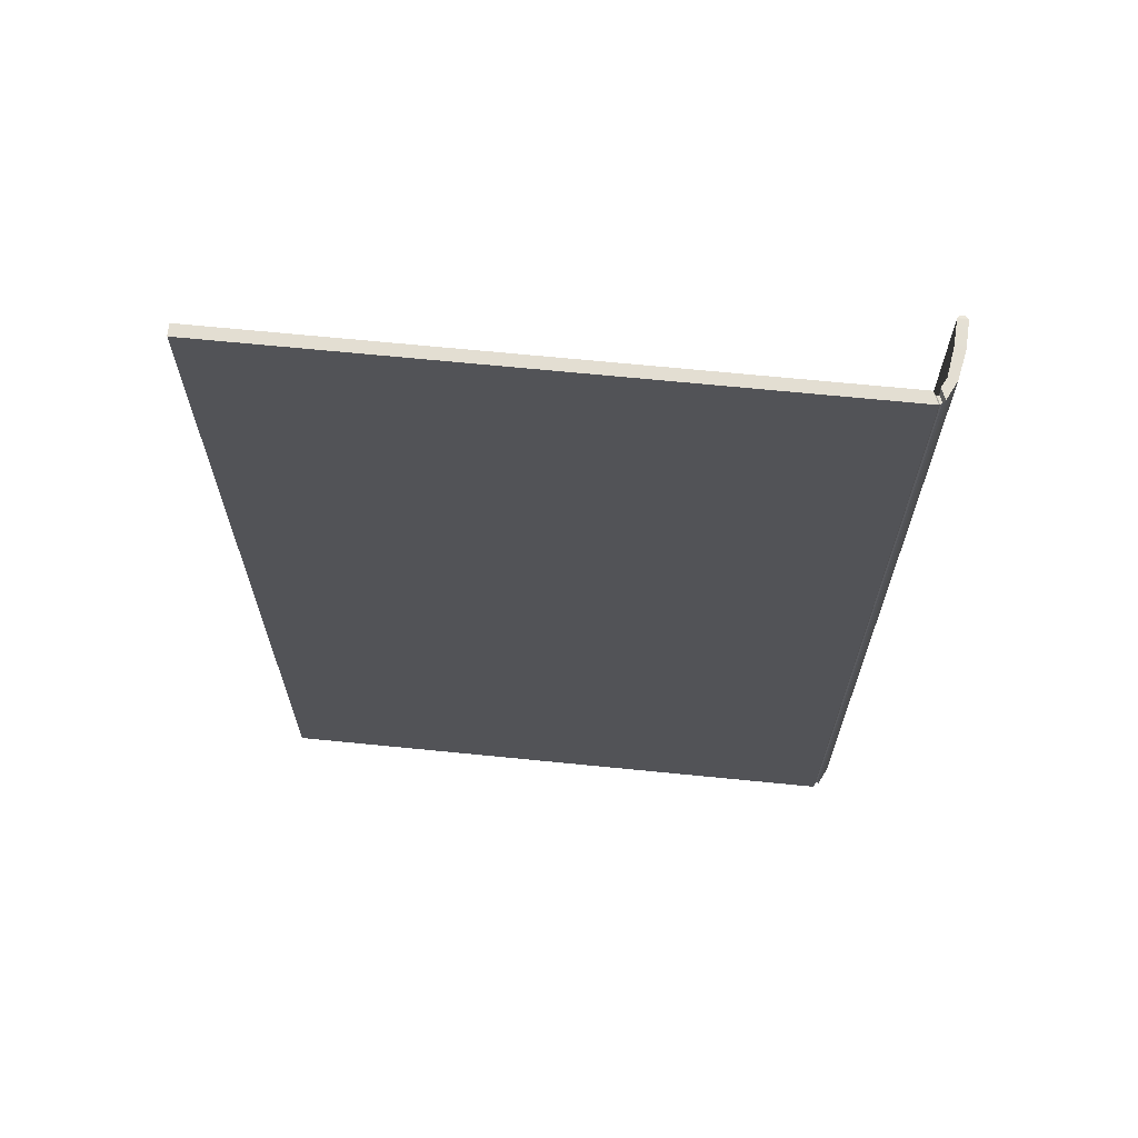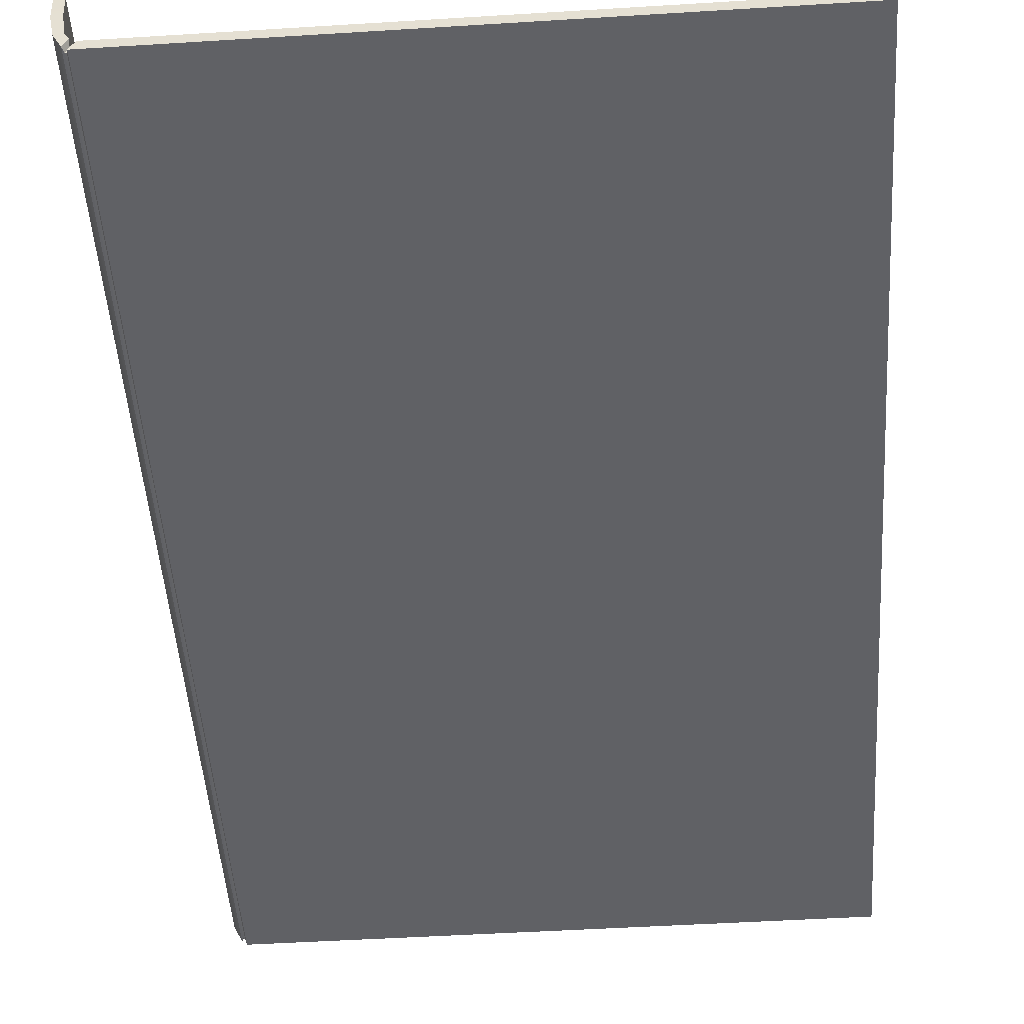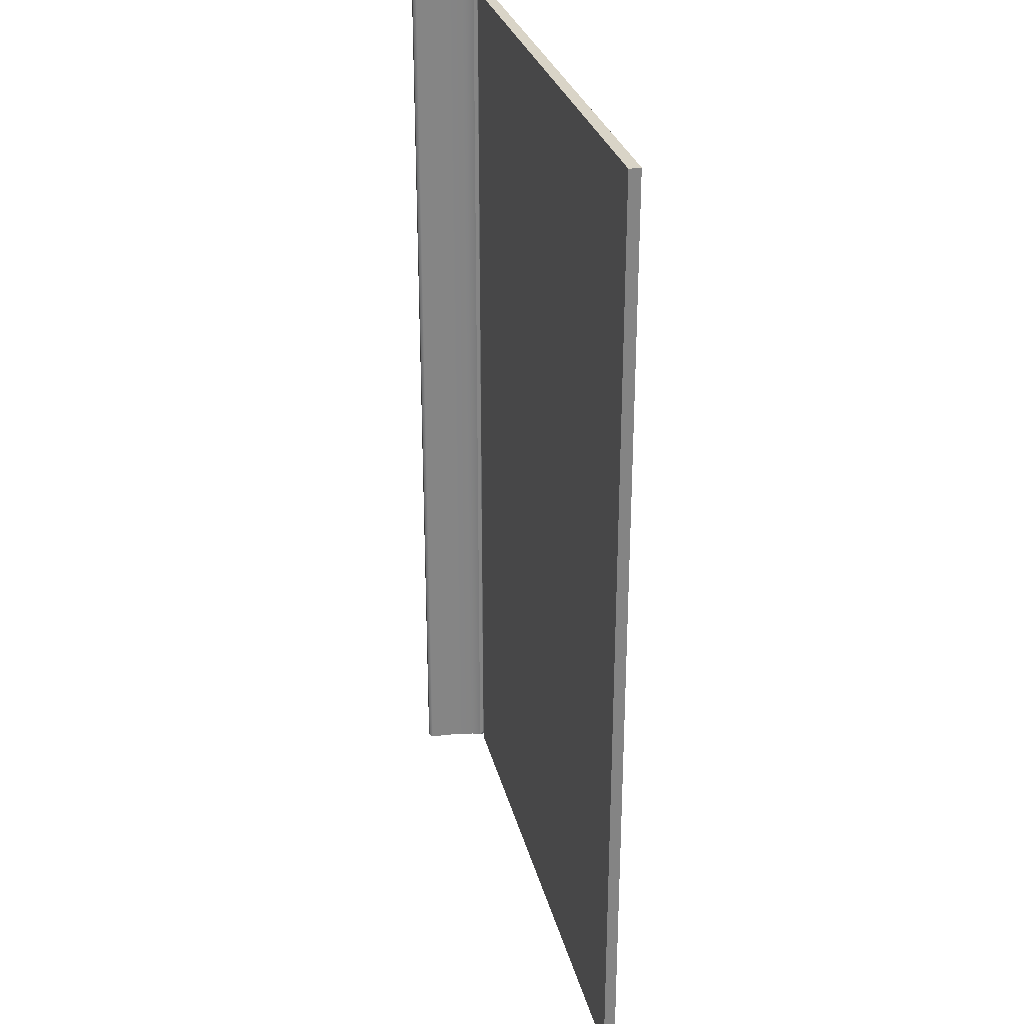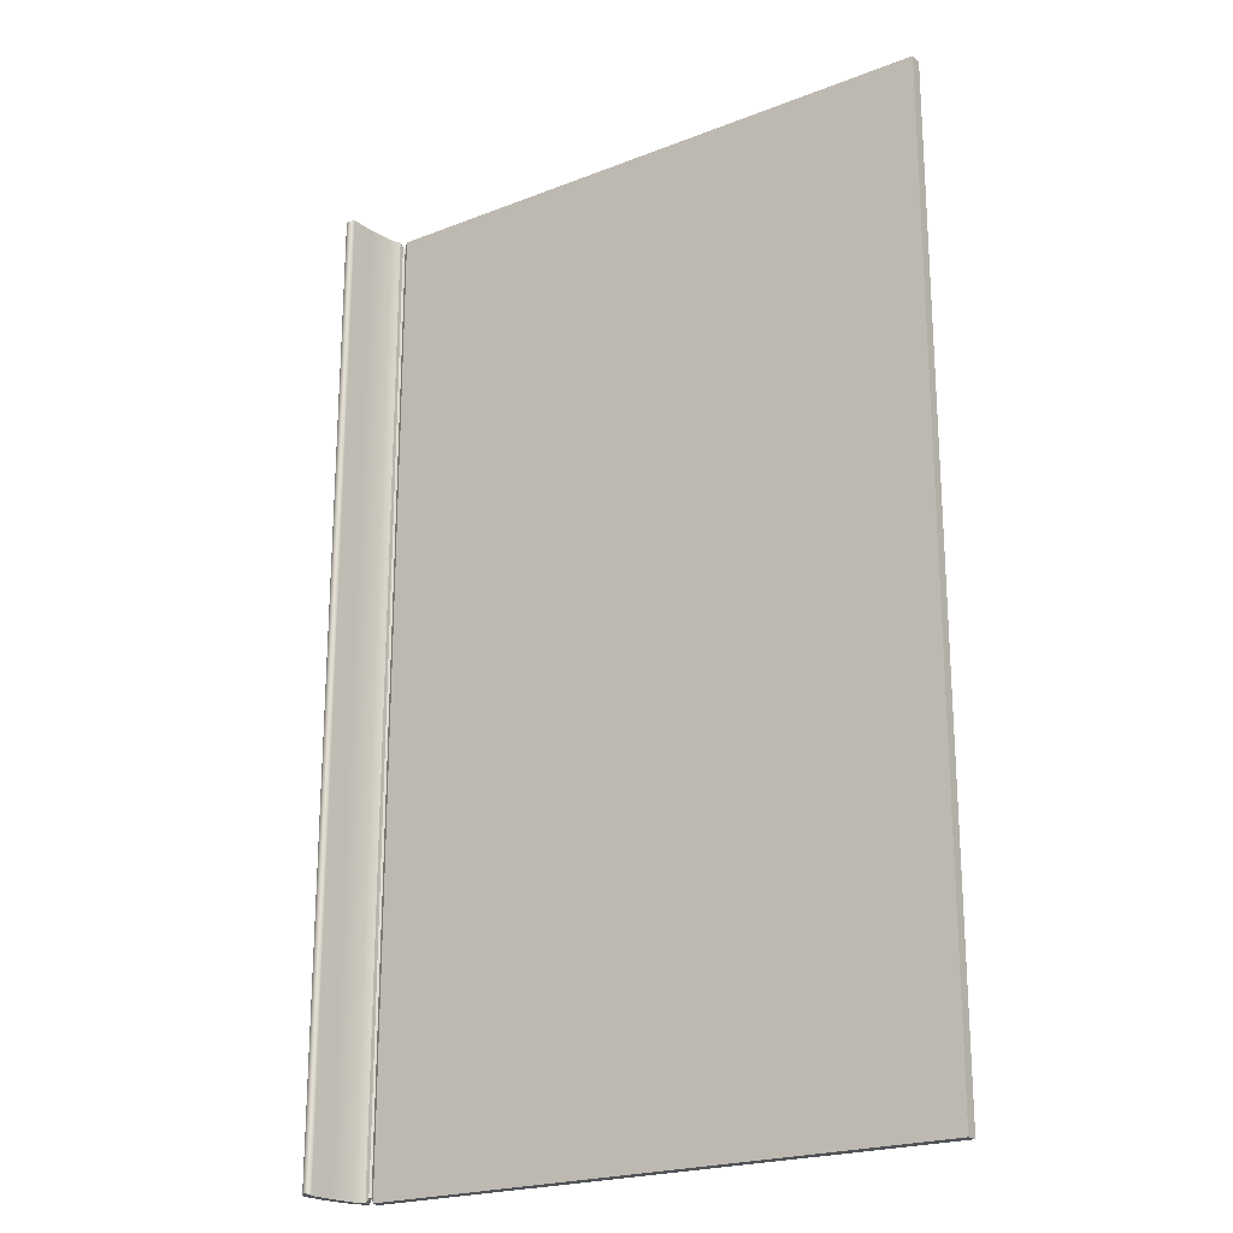
<metadata>
{"format":"obj","ext":"obj","renderer":"f3d","projection":"perspective","resolution":1024,"background":"white","views":[{"elev":67.4,"azim":-174.3,"up":"+Y"},{"elev":-49.9,"azim":3.9,"up":"+Z"},{"elev":28.7,"azim":76.8,"up":"+Y"},{"elev":-21.7,"azim":34.5,"up":"+Y"}]}
</metadata>
<code>
o MeshBook_6_0_GeomSubset_0
v 0.07569 -0.118 -0.02154
v 0.07569 -0.118 -0.01871
v 0.07569 0.118 -0.01871
v 0.07569 0.118 -0.02154
v -0.06925 -0.118 -0.01568
v -0.07026 -0.118 -0.009195
v -0.07026 0.118 -0.009195
v -0.06925 0.118 -0.01568
v -0.07126 -0.118 -0.01622
v -0.07253 -0.118 -0.009728
v -0.07126 0.118 -0.01622
v -0.07253 0.118 -0.009728
v -0.06796 -0.118 -0.02154
v -0.06916 -0.118 -0.02045
v -0.06671 -0.118 -0.01871
v -0.06811 -0.118 -0.01786
v -0.06671 0.118 -0.01871
v -0.06811 0.118 -0.01786
v -0.06796 0.118 -0.02154
v -0.06916 0.118 -0.02045
v -0.06828 -0.1169 -0.02078
v -0.06875 -0.1169 -0.02045
v -0.06875 0.1169 -0.02045
v -0.06828 0.1169 -0.02078
v -0.06758 -0.1169 -0.01919
v -0.06806 -0.1169 -0.01888
v -0.06758 0.1169 -0.01919
v -0.06805 0.1169 -0.01888
v -0.07058 -0.118 -0.003152
v -0.07113 -0.1176 -0.002265
v -0.07058 0.118 -0.003152
v -0.07113 0.1176 -0.002265
v -0.07286 0.118 -0.003152
v -0.07237 0.1176 -0.002265
v -0.07286 -0.118 -0.003152
v -0.07237 -0.1176 -0.002265
v -0.06847 -0.1164 -0.01946
v 0.07524 -0.1164 -0.01946
v 0.07524 0.1164 -0.01946
v -0.07005 -0.1164 -0.01408
v 0.07448 0.1164 -0.01408
v 0.07448 -0.1164 -0.01408
v -0.07162 -0.1164 -0.008397
v 0.07358 0.1164 -0.008397
v 0.07358 -0.1164 -0.008397
v 0.0741 -0.1158 -0.01811
v -0.06884 -0.1158 -0.01811
v 0.0741 0.1158 -0.01811
v 0.07492 -0.1164 -0.01677
v -0.06922 -0.1164 -0.01677
v 0.07492 0.1164 -0.01677
v 0.0737 -0.1158 -0.01543
v -0.06961 -0.1158 -0.01543
v 0.0737 0.1158 -0.01543
v 0.07317 -0.1158 -0.01243
v -0.07052 -0.1158 -0.01243
v 0.07317 0.1158 -0.01243
v 0.07401 -0.1164 -0.0114
v -0.07082 -0.1164 -0.0114
v 0.07401 0.1164 -0.0114
v 0.07278 -0.1158 -0.01005
v -0.07119 -0.1158 -0.01005
v 0.07278 0.1158 -0.01005
v 0.07247 -0.1158 -0.007365
v -0.07186 -0.1158 -0.007365
v 0.07247 0.1158 -0.007365
v 0.07341 -0.1164 -0.006022
v -0.07215 -0.1164 -0.006022
v 0.07341 0.1164 -0.006022
v 0.07236 -0.1158 -0.004678
v -0.07239 -0.1158 -0.004678
v 0.07235 0.1158 -0.004678
v 0.07336 0.1164 -0.003151
v 0.07336 -0.1164 -0.003151
v -0.07257 -0.1157 -0.00315
v -0.02056 -0.1164 -0.01946
v -0.02119 -0.1158 -0.01811
v -0.02117 -0.1164 -0.01677
v -0.02183 -0.1158 -0.01543
v -0.02182 -0.1164 -0.01408
v -0.02236 -0.1158 -0.01243
v -0.02218 -0.1164 -0.0114
v -0.02269 -0.1158 -0.01005
v -0.02253 -0.1164 -0.008397
v -0.02296 -0.1158 -0.007365
v -0.0227 -0.1164 -0.006022
v -0.02311 -0.1158 -0.004678
v -0.02284 -0.1157 -0.003151
v 0.02734 -0.1164 -0.01946
v 0.02645 -0.1158 -0.01811
v 0.02688 -0.1164 -0.01677
v 0.02594 -0.1158 -0.01543
v 0.02633 -0.1164 -0.01408
v 0.02541 -0.1158 -0.01243
v 0.02591 -0.1164 -0.0114
v 0.02504 -0.1158 -0.01005
v 0.02553 -0.1164 -0.008397
v 0.02475 -0.1158 -0.007365
v 0.02535 -0.1164 -0.006022
v 0.02463 -0.1158 -0.004678
v 0.02526 -0.1157 -0.003151
v 0.009231 -0.1157 -0.002546
v 0.008713 -0.1158 -0.004678
v 0.009333 -0.1164 -0.005919
v 0.008848 -0.1158 -0.007356
v 0.009508 -0.1164 -0.008397
v 0.00913 -0.1158 -0.01005
v 0.009882 -0.1164 -0.0114
v 0.009485 -0.1158 -0.01243
v 0.01028 -0.1164 -0.01408
v 0.01002 -0.1158 -0.01543
v 0.01086 -0.1164 -0.01677
v 0.01057 -0.1158 -0.01811
v 0.01137 -0.1164 -0.01946
v -0.006802 -0.1157 -0.002647
v -0.007199 -0.1158 -0.004678
v -0.006686 -0.1164 -0.006007
v -0.007056 -0.1158 -0.007365
v -0.006511 -0.1164 -0.008397
v -0.006783 -0.1158 -0.01005
v -0.00615 -0.1164 -0.0114
v -0.006437 -0.1158 -0.01243
v -0.005768 -0.1164 -0.01408
v -0.005905 -0.1158 -0.01543
v -0.005154 -0.1164 -0.01677
v -0.005312 -0.1158 -0.01811
v -0.004597 -0.1164 -0.01946
v -0.03527 -0.1157 -0.003151
v -0.03543 -0.1158 -0.004678
v -0.03506 -0.1164 -0.006022
v -0.03519 -0.1158 -0.007365
v -0.0348 -0.1164 -0.008397
v -0.03482 -0.1158 -0.01005
v -0.03434 -0.1164 -0.0114
v -0.0344 -0.1158 -0.01243
v -0.03388 -0.1164 -0.01408
v -0.03377 -0.1158 -0.01543
v -0.03318 -0.1164 -0.01677
v -0.03311 -0.1158 -0.01811
v -0.03254 -0.1164 -0.01946
v -0.0477 -0.1157 -0.00315
v -0.04775 -0.1158 -0.004678
v -0.04743 -0.1164 -0.006022
v -0.04741 -0.1158 -0.007365
v -0.04708 -0.1164 -0.008397
v -0.04695 -0.1158 -0.01005
v -0.0465 -0.1164 -0.0114
v -0.04644 -0.1158 -0.01243
v -0.04593 -0.1164 -0.01408
v -0.04572 -0.1158 -0.01543
v -0.04519 -0.1164 -0.01677
v -0.04502 -0.1158 -0.01811
v -0.04452 -0.1164 -0.01946
v -0.06014 -0.1157 -0.003151
v -0.06007 -0.1158 -0.004678
v -0.05978 -0.1164 -0.006022
v -0.05964 -0.1158 -0.007365
v -0.05935 -0.1164 -0.008397
v -0.05907 -0.1158 -0.01005
v -0.05866 -0.1164 -0.0114
v -0.05848 -0.1158 -0.01243
v -0.05799 -0.1164 -0.01408
v -0.05766 -0.1158 -0.01543
v -0.0572 -0.1164 -0.01677
v -0.05693 -0.1158 -0.01811
v -0.05649 -0.1164 -0.01946
v 0.07246 0.1146 0.000798
v 0.02526 0.1146 0.000798
v 0.07246 -0.1146 0.000798
v 0.02526 -0.1146 0.000798
v -0.06014 0.1146 0.01077
v -0.07265 0.1146 -0.001003
v -0.06014 -0.1146 0.01077
v -0.07265 -0.1146 -0.001003
v -0.006802 0.1146 0.008696
v -0.02284 0.1146 0.01306
v -0.006802 -0.1146 0.008696
v -0.02284 -0.1146 0.01297
v 0.009231 0.1146 0.003507
v 0.009231 -0.1146 0.003507
v -0.03527 0.1146 0.01516
v -0.03527 -0.1146 0.01466
v -0.0477 0.1146 0.01412
v -0.0477 -0.1146 0.01412
v 0.07132 0.1146 -0.002019
v 0.07132 -0.1146 -0.002019
v 0.02526 -0.1146 -0.002019
v -0.07265 -0.1146 -0.002019
v -0.06014 -0.1146 -0.002019
v -0.02284 -0.1146 -0.002019
v -0.006802 -0.1146 -0.002019
v 0.009231 -0.1146 -0.002019
v -0.03527 -0.1146 -0.002019
v -0.0477 -0.1146 -0.002019
v -0.06639 0.1146 0.00723
v -0.06639 -0.1146 0.00723
v -0.06639 -0.1146 -0.002019
v -0.06635 -0.1157 -0.003151
v -0.06623 -0.1158 -0.004678
v -0.06596 -0.1164 -0.006022
v -0.06575 -0.1158 -0.007365
v -0.06549 -0.1164 -0.008397
v -0.06513 -0.1158 -0.01005
v -0.06474 -0.1164 -0.0114
v -0.0645 -0.1158 -0.01243
v -0.06402 -0.1164 -0.01408
v -0.06363 -0.1158 -0.01543
v -0.06321 -0.1164 -0.01677
v -0.06289 -0.1158 -0.01811
v -0.06248 -0.1164 -0.01946
v -0.04706 -0.113 0.01146
v -0.0348 -0.113 0.01191
v -0.02253 -0.113 0.01059
v -0.00671 -0.113 0.007493
v 0.009109 -0.113 0.00291
v 0.02493 -0.113 0.000358
v 0.07149 -0.113 0.000358
v 0.07149 0.113 0.000358
v -0.07265 -0.113 -0.001143
v -0.0655 -0.113 0.005718
v -0.05933 -0.113 0.00867
v -0.0477 -0.1146 0.008801
v -0.03527 -0.1146 0.009159
v -0.02284 -0.1146 0.008106
v -0.006802 -0.1146 0.005395
v 0.009231 -0.1146 0.002241
v 0.02526 -0.1146 -8.2e-05
v 0.07246 -0.1146 -8.2e-05
v 0.07246 0.1146 -8.2e-05
v -0.07265 -0.1146 -0.001283
v -0.06639 -0.1146 0.004205
v -0.06014 -0.1146 0.006567
v -0.04706 -0.113 0.00614
v -0.0348 -0.113 0.006409
v -0.02253 -0.113 0.005556
v -0.00671 -0.113 0.003786
v 0.009109 -0.113 0.001508
v 0.02493 -0.113 -0.000523
v 0.07149 -0.113 -0.000523
v 0.07149 0.113 -0.000523
v -0.07265 -0.113 -0.001423
v -0.0655 -0.113 0.002693
v -0.05933 -0.113 0.004465
v -0.0477 -0.1146 0.003479
v -0.03527 -0.1146 0.003658
v -0.02284 -0.1146 0.003009
v -0.006802 -0.1146 0.002045
v 0.009231 -0.1146 0.000723
v 0.02526 -0.1146 -0.000963
v 0.07246 -0.1146 -0.000963
v 0.07246 0.1146 -0.000963
v -0.07265 -0.1146 -0.001563
v -0.06639 -0.1146 0.001181
v -0.06014 -0.1146 0.002362
v -0.04706 -0.113 0.000818
v -0.0348 -0.113 0.000907
v -0.02253 -0.113 0.000527
v -0.00671 -0.113 0.000253
v 0.009109 -0.113 -9.6e-05
v 0.02493 -0.113 -0.001403
v 0.07149 -0.113 -0.001403
v 0.07149 0.113 -0.001403
v -0.07265 -0.113 -0.001703
v -0.0655 -0.113 -0.000331
v -0.05933 -0.113 0.000259
v -0.06847 0.1164 -0.01946
v -0.07005 0.1164 -0.01408
v -0.07162 0.1164 -0.008397
v -0.06884 0.1158 -0.01811
v -0.06922 0.1164 -0.01677
v -0.06961 0.1158 -0.01543
v -0.07052 0.1158 -0.01243
v -0.07082 0.1164 -0.0114
v -0.07119 0.1158 -0.01005
v -0.07186 0.1158 -0.007365
v -0.07215 0.1164 -0.006022
v -0.07239 0.1158 -0.004678
v -0.07257 0.1157 -0.00315
v -0.02056 0.1164 -0.01946
v -0.02119 0.1158 -0.01811
v -0.02117 0.1164 -0.01677
v -0.02183 0.1158 -0.01543
v -0.02182 0.1164 -0.01408
v -0.02236 0.1158 -0.01243
v -0.02218 0.1164 -0.0114
v -0.02269 0.1158 -0.01005
v -0.02253 0.1164 -0.008397
v -0.02296 0.1158 -0.007365
v -0.0227 0.1164 -0.006022
v -0.02311 0.1158 -0.004678
v -0.02284 0.1157 -0.003151
v 0.02734 0.1164 -0.01946
v 0.02645 0.1158 -0.01811
v 0.02688 0.1164 -0.01677
v 0.02594 0.1158 -0.01543
v 0.02633 0.1164 -0.01408
v 0.02541 0.1158 -0.01243
v 0.02591 0.1164 -0.0114
v 0.02504 0.1158 -0.01005
v 0.02553 0.1164 -0.008397
v 0.02475 0.1158 -0.007365
v 0.02535 0.1164 -0.006022
v 0.02463 0.1158 -0.004678
v 0.02526 0.1157 -0.003151
v 0.009231 0.1157 -0.002546
v 0.008713 0.1158 -0.004678
v 0.009333 0.1164 -0.005919
v 0.008848 0.1158 -0.007356
v 0.009508 0.1164 -0.008397
v 0.00913 0.1158 -0.01005
v 0.009882 0.1164 -0.0114
v 0.009485 0.1158 -0.01243
v 0.01028 0.1164 -0.01408
v 0.01002 0.1158 -0.01543
v 0.01086 0.1164 -0.01677
v 0.01057 0.1158 -0.01811
v 0.01137 0.1164 -0.01946
v -0.006802 0.1157 -0.002647
v -0.007199 0.1158 -0.004678
v -0.006686 0.1164 -0.006007
v -0.007056 0.1158 -0.007365
v -0.006511 0.1164 -0.008397
v -0.006783 0.1158 -0.01005
v -0.00615 0.1164 -0.0114
v -0.006437 0.1158 -0.01243
v -0.005768 0.1164 -0.01408
v -0.005905 0.1158 -0.01543
v -0.005154 0.1164 -0.01677
v -0.005312 0.1158 -0.01811
v -0.004597 0.1164 -0.01946
v -0.03527 0.1157 -0.003151
v -0.03543 0.1158 -0.004678
v -0.03506 0.1164 -0.006022
v -0.03519 0.1158 -0.007365
v -0.0348 0.1164 -0.008397
v -0.03482 0.1158 -0.01005
v -0.03434 0.1164 -0.0114
v -0.0344 0.1158 -0.01243
v -0.03388 0.1164 -0.01408
v -0.03377 0.1158 -0.01543
v -0.03318 0.1164 -0.01677
v -0.03311 0.1158 -0.01811
v -0.03254 0.1164 -0.01946
v -0.0477 0.1157 -0.00315
v -0.04775 0.1158 -0.004678
v -0.04743 0.1164 -0.006022
v -0.04741 0.1158 -0.007365
v -0.04708 0.1164 -0.008397
v -0.04695 0.1158 -0.01005
v -0.0465 0.1164 -0.0114
v -0.04644 0.1158 -0.01243
v -0.04593 0.1164 -0.01408
v -0.04572 0.1158 -0.01543
v -0.04519 0.1164 -0.01677
v -0.04502 0.1158 -0.01811
v -0.04452 0.1164 -0.01946
v -0.06014 0.1157 -0.003151
v -0.06007 0.1158 -0.004678
v -0.05978 0.1164 -0.006022
v -0.05964 0.1158 -0.007365
v -0.05935 0.1164 -0.008397
v -0.05907 0.1158 -0.01005
v -0.05866 0.1164 -0.0114
v -0.05848 0.1158 -0.01243
v -0.05799 0.1164 -0.01408
v -0.05766 0.1158 -0.01543
v -0.0572 0.1164 -0.01677
v -0.05693 0.1158 -0.01811
v -0.05649 0.1164 -0.01946
v 0.02526 0.1146 0.000798
v -0.06014 0.1146 0.01077
v -0.07265 0.1146 -0.001003
v -0.006802 0.1146 0.008696
v -0.02284 0.1146 0.01297
v 0.009231 0.1146 0.003507
v -0.03527 0.1146 0.01466
v -0.0477 0.1146 0.01412
v 0.02526 0.1146 -0.002019
v -0.07265 0.1146 -0.002019
v -0.06014 0.1146 -0.002019
v -0.02284 0.1146 -0.002019
v -0.006802 0.1146 -0.002019
v 0.009231 0.1146 -0.002019
v -0.03527 0.1146 -0.002019
v -0.0477 0.1146 -0.002019
v -0.06639 0.1146 0.00723
v -0.06639 0.1146 -0.002019
v -0.06635 0.1157 -0.003151
v -0.06623 0.1158 -0.004678
v -0.06596 0.1164 -0.006022
v -0.06575 0.1158 -0.007365
v -0.06549 0.1164 -0.008397
v -0.06513 0.1158 -0.01005
v -0.06474 0.1164 -0.0114
v -0.0645 0.1158 -0.01243
v -0.06402 0.1164 -0.01408
v -0.06363 0.1158 -0.01543
v -0.06321 0.1164 -0.01677
v -0.06289 0.1158 -0.01811
v -0.06248 0.1164 -0.01946
v -0.04706 0.113 0.01146
v -0.0348 0.113 0.01191
v -0.02253 0.113 0.01059
v -0.00671 0.113 0.007493
v 0.009109 0.113 0.00291
v 0.02493 0.113 0.000358
v -0.07265 0.113 -0.001143
v -0.0655 0.113 0.005718
v -0.05933 0.113 0.00867
v -0.0477 0.1146 0.008801
v -0.03527 0.1146 0.009159
v -0.02284 0.1146 0.008106
v -0.006802 0.1146 0.005395
v 0.009231 0.1146 0.002241
v 0.02526 0.1146 -8.2e-05
v -0.07265 0.1146 -0.001283
v -0.06639 0.1146 0.004205
v -0.06014 0.1146 0.006567
v -0.04706 0.113 0.00614
v -0.0348 0.113 0.006409
v -0.02253 0.113 0.005556
v -0.00671 0.113 0.003786
v 0.009109 0.113 0.001508
v 0.02493 0.113 -0.000523
v 0.07149 0.113 -0.000523
v -0.07265 0.113 -0.001423
v -0.0655 0.113 0.002693
v -0.05933 0.113 0.004465
v -0.0477 0.1146 0.003479
v -0.03527 0.1146 0.003658
v -0.02284 0.1146 0.003009
v -0.006802 0.1146 0.002045
v 0.009231 0.1146 0.000723
v 0.02526 0.1146 -0.000963
v -0.07265 0.1146 -0.001563
v -0.06639 0.1146 0.001181
v -0.06014 0.1146 0.002362
v -0.04706 0.113 0.000818
v -0.0348 0.113 0.000907
v -0.02253 0.113 0.000527
v -0.00671 0.113 0.000253
v 0.009109 0.113 -9.6e-05
v 0.02493 0.113 -0.001403
v -0.07265 0.113 -0.001703
v -0.0655 0.113 -0.000331
v -0.05933 0.113 0.000259
f 1 4 3 2
f 5 6 10 9
f 6 5 8 7
f 7 8 11 12
f 9 10 12 11
f 31 29 6 7
f 12 33 31 7
f 10 35 33 12
f 35 29 30 36
f 21 22 23 24
f 22 21 25 26
f 26 25 27 28
f 28 27 24 23
f 13 1 2 15
f 15 2 3 17
f 17 3 4 19
f 19 4 1 13
f 14 16 5 9
f 16 18 8 5
f 18 20 11 8
f 20 14 9 11
f 14 20 23 22
f 19 13 21 24
f 13 15 25 21
f 16 14 22 26
f 15 17 27 25
f 18 16 26 28
f 17 19 24 27
f 20 18 28 23
f 34 36 30 32
f 30 29 31 32
f 34 33 35 36
f 6 29 35 10
f 31 33 34 32

</code>
